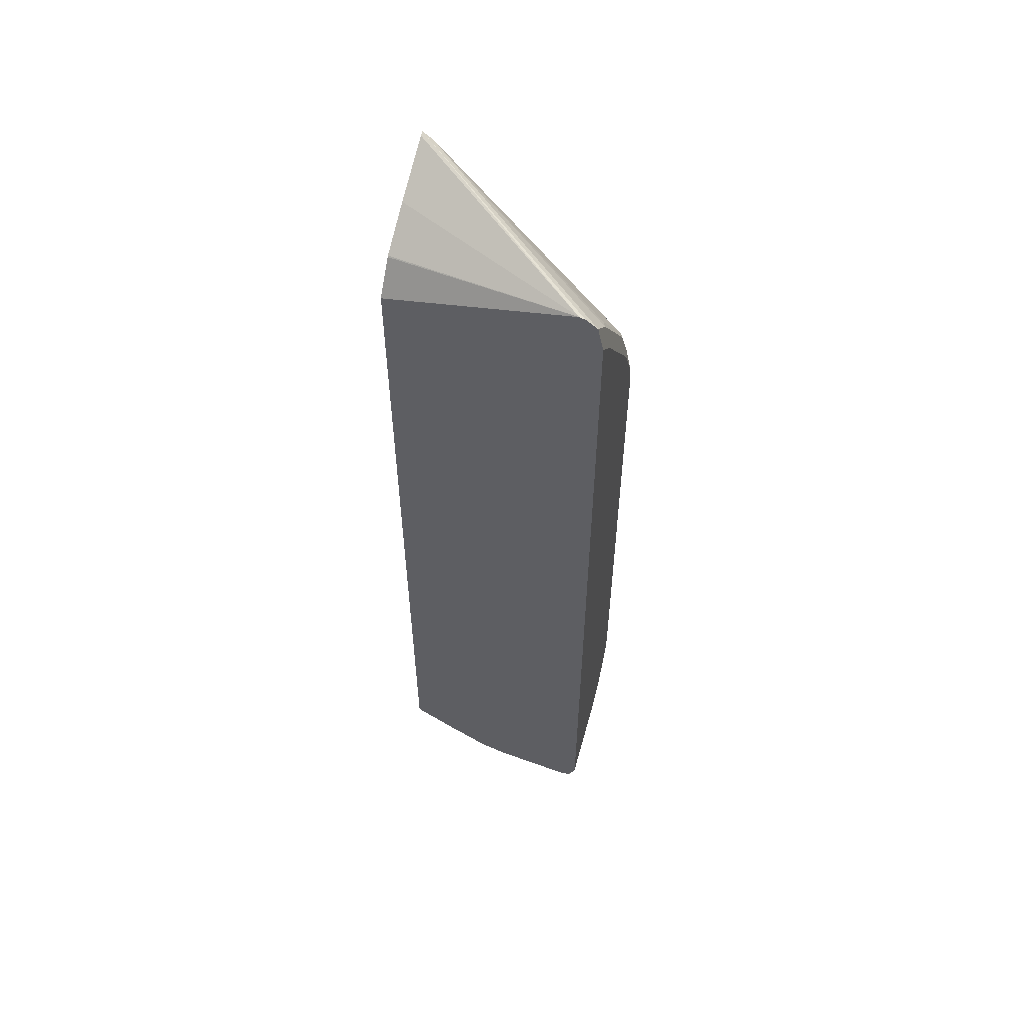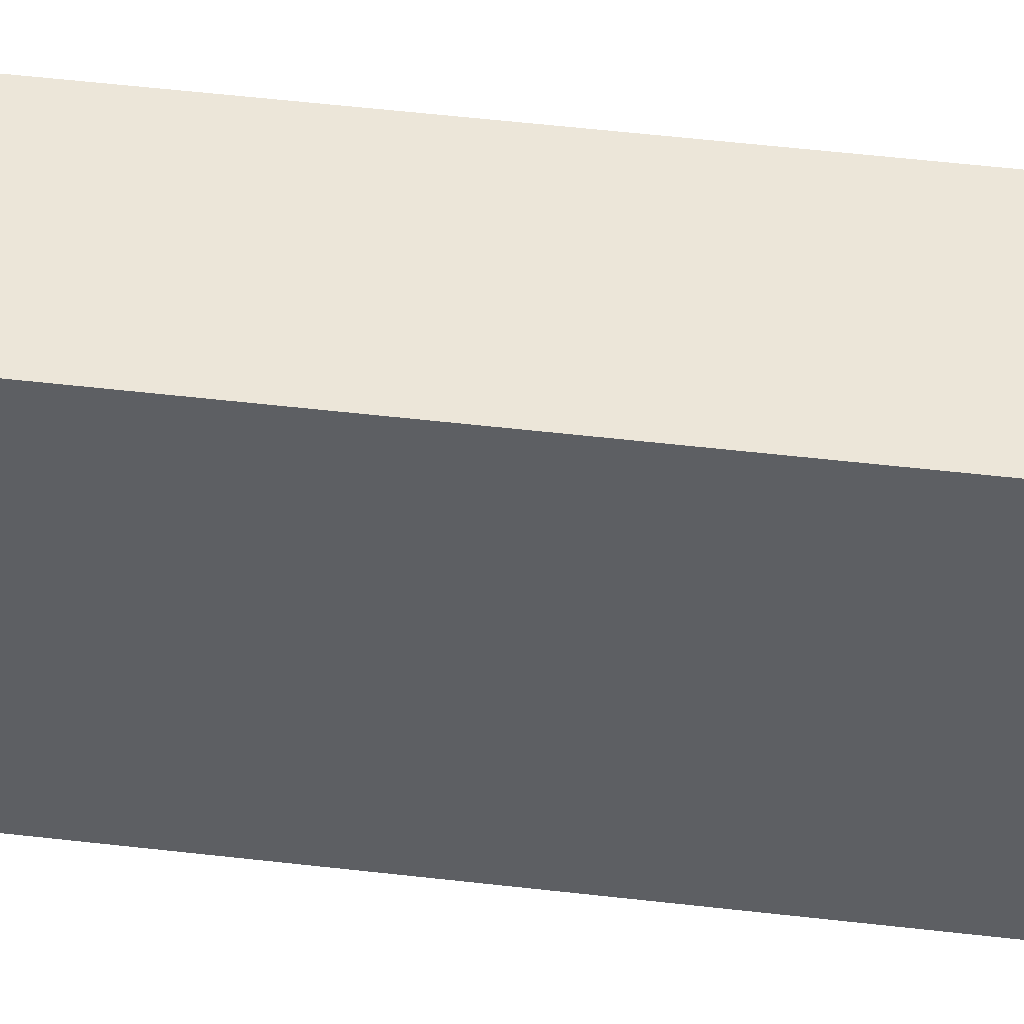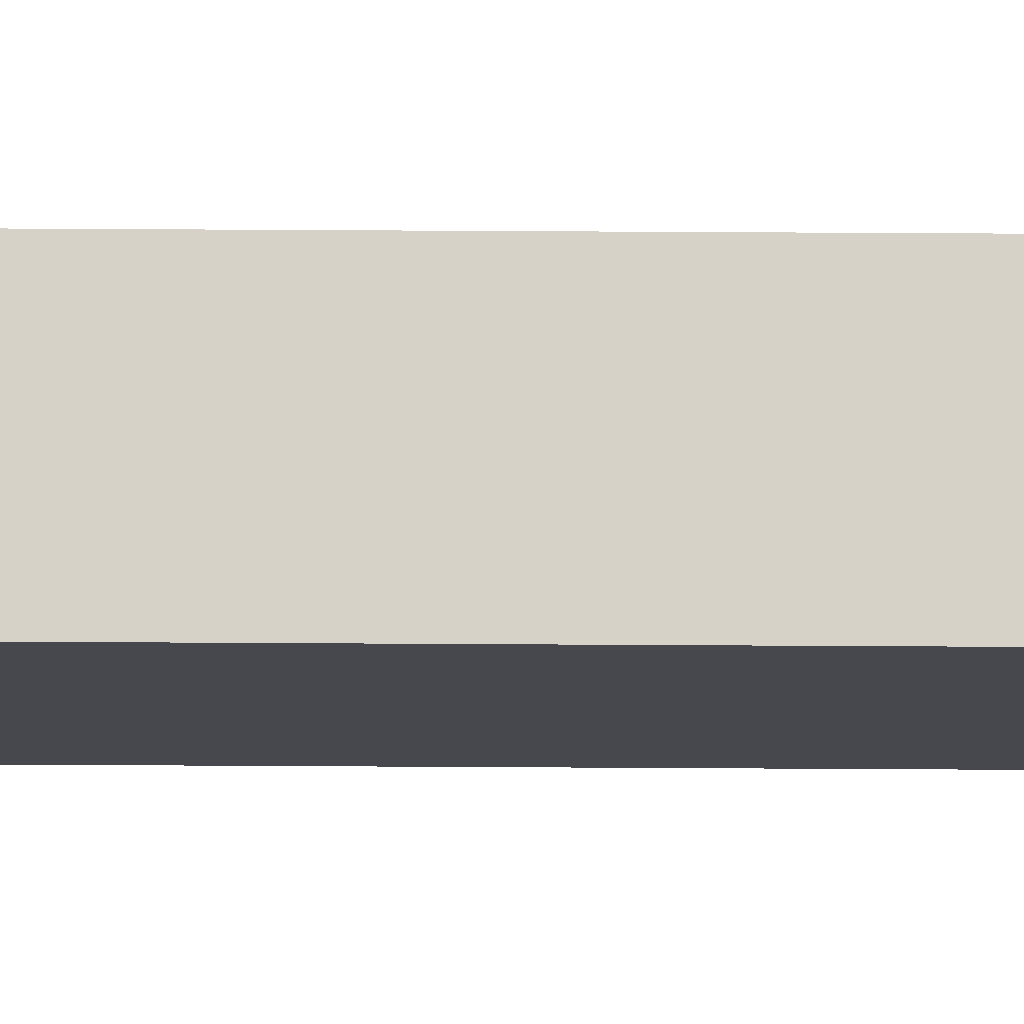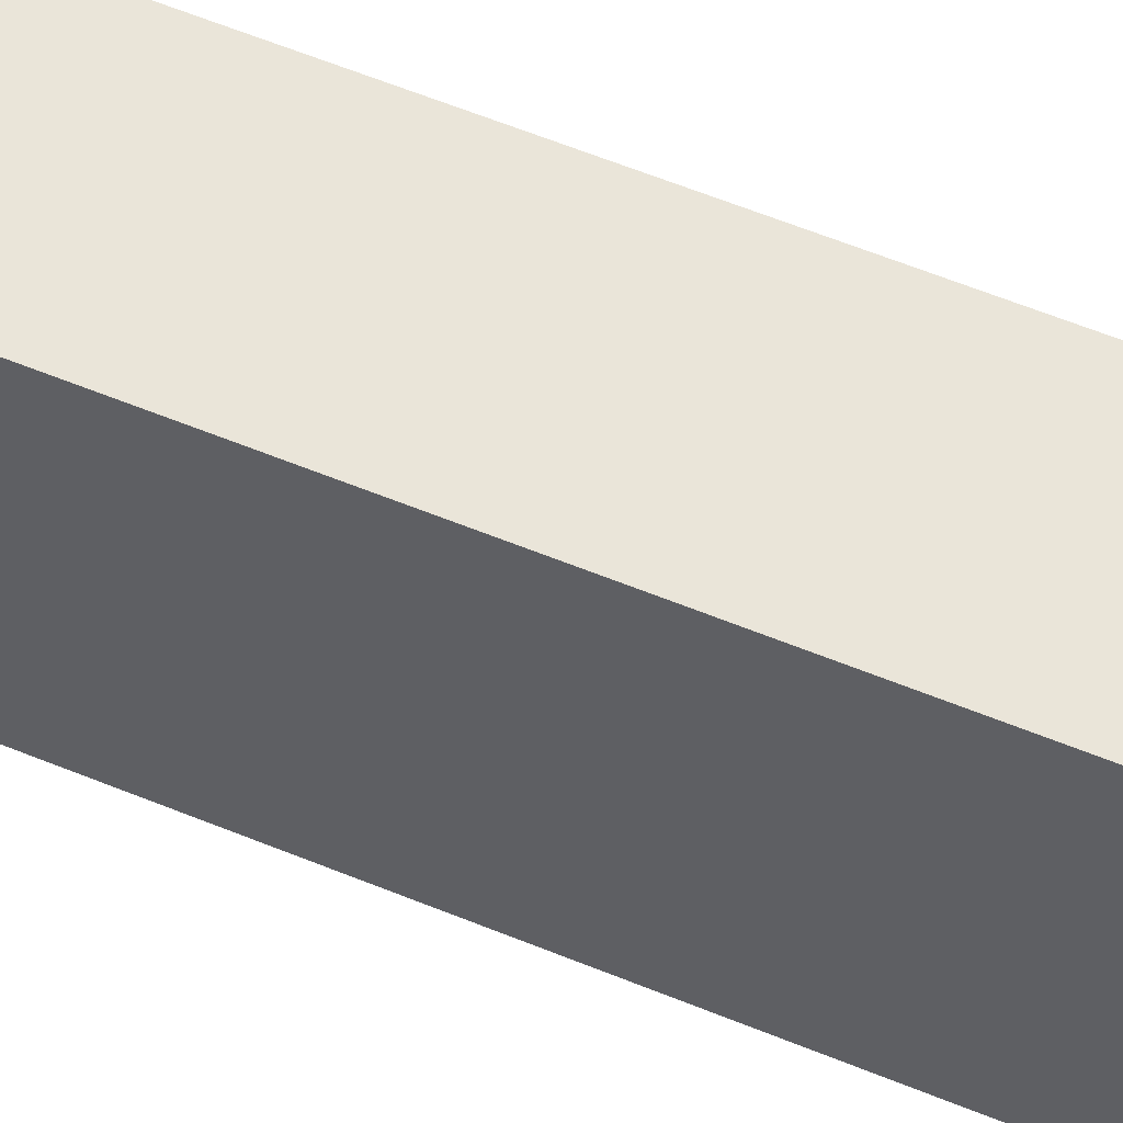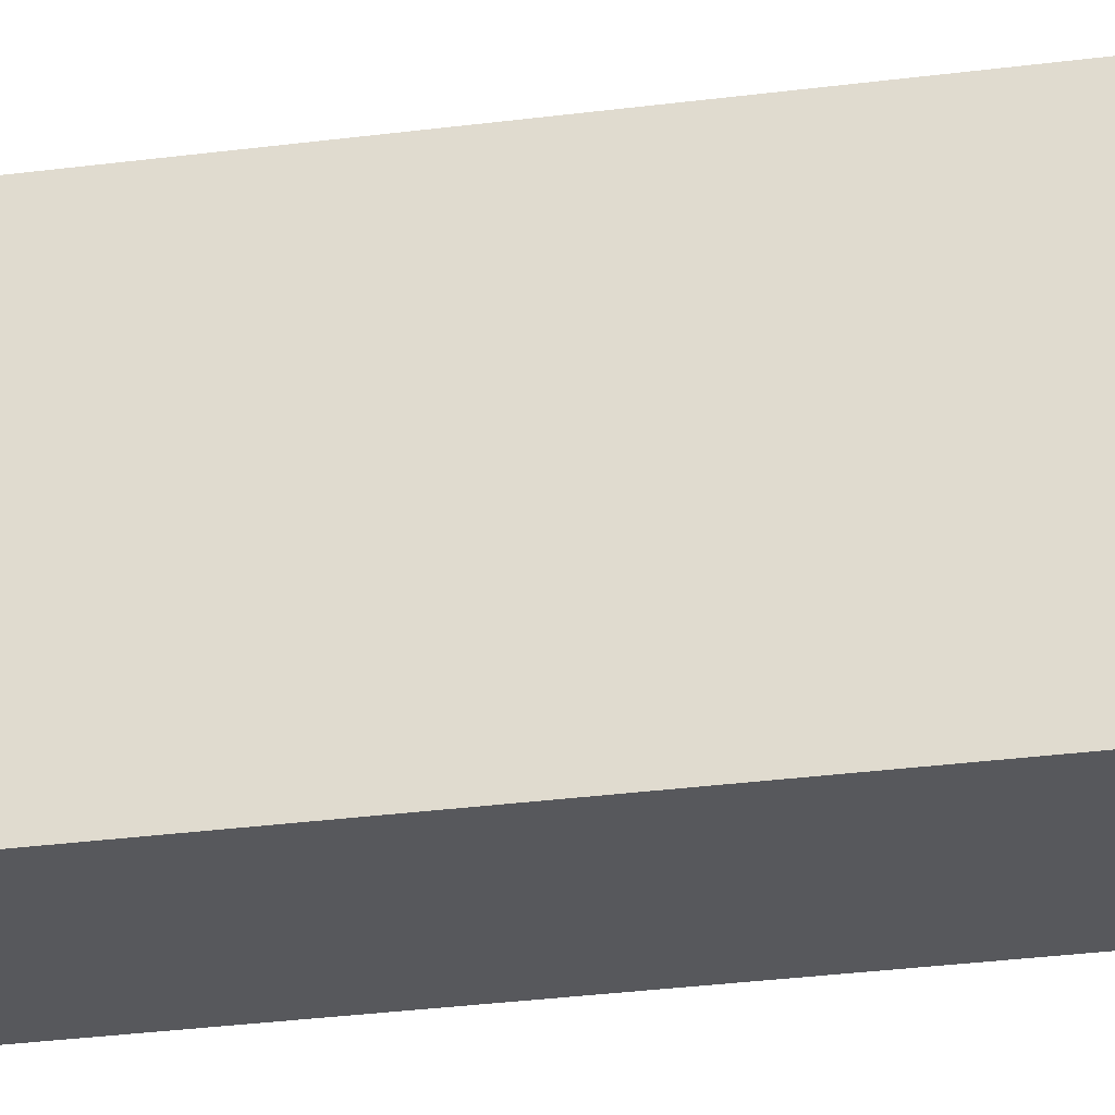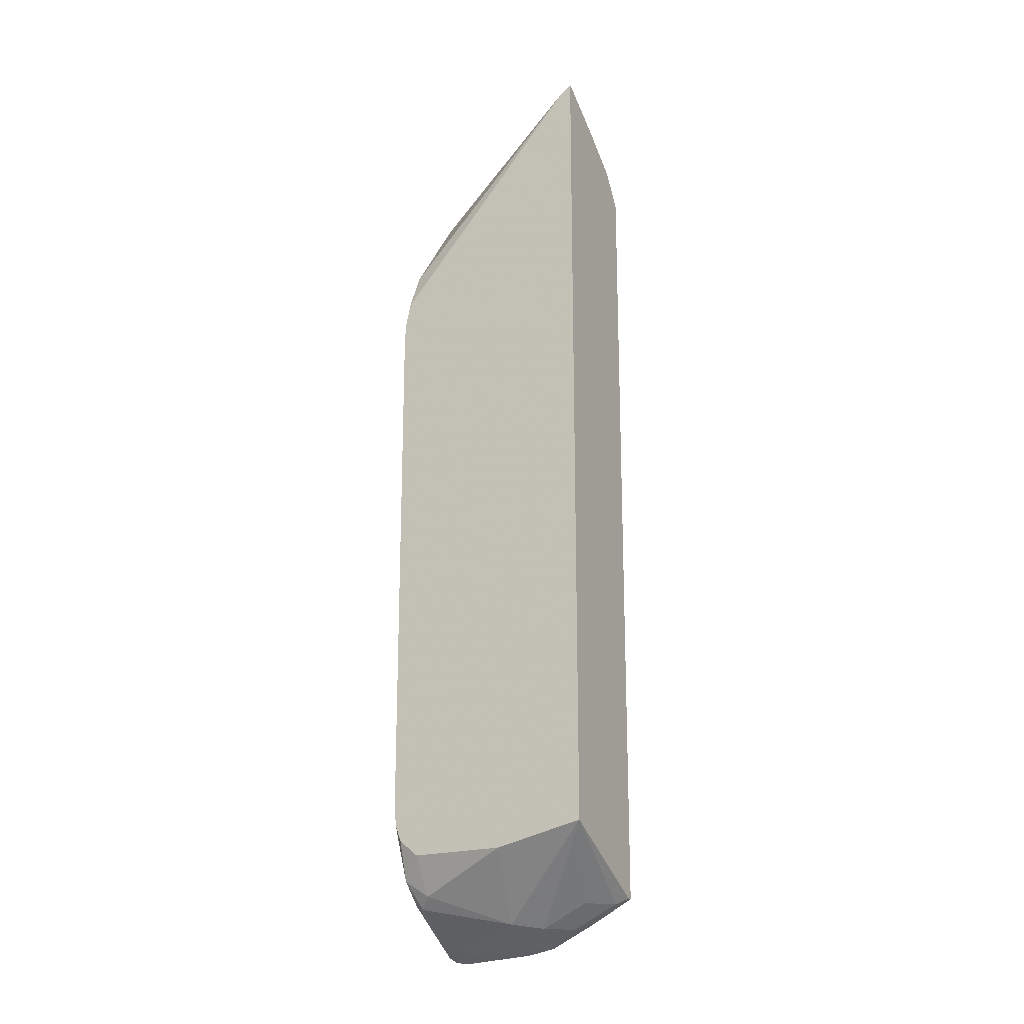
<metadata>
{"format":"obj","ext":"obj","renderer":"f3d","projection":"perspective","resolution":1024,"background":"white","views":[{"elev":55.7,"azim":-71.3,"up":"+Z"},{"elev":48.9,"azim":97.5,"up":"+Y"},{"elev":78.2,"azim":90.3,"up":"+Y"},{"elev":58.1,"azim":-66.8,"up":"+Y"},{"elev":-28.6,"azim":101.3,"up":"+Y"},{"elev":-18.8,"azim":117.5,"up":"+Z"}]}
</metadata>
<code>
v -0.2314 -0.4712 -0.2709
v -0.2276 -0.4788 -0.2747
v -0.235 -0.4987 -0.2862
v -0.235 -0.4712 -0.2709
v -0.1544 -0.4712 -0.2276
v -0.2119 -0.4945 -0.2747
v -0.2276 -0.5102 -0.2904
v -0.235 -0.5301 -0.3019
v -0.235 -0.4712 0.2609
v -0.1544 -0.5312 -0.242
v -0.1988 -0.5442 -0.2878
v -0.2119 -0.5259 -0.2904
v -0.1544 -0.4712 0.3251
v -0.2302 -0.5442 -0.3035
v -0.235 -0.549 -0.3058
v -0.235 -0.5965 0.2901
v -0.22 -0.4712 0.2821
v -0.1544 -0.594 -0.2434
v -0.1701 -0.5939 -0.2695
v -0.1779 -0.6018 -0.2773
v -0.2172 -0.5939 -0.3008
v -0.2276 -0.5887 -0.3061
v -0.1572 -0.4712 0.3242
v -0.235 -0.6006 0.2892
v -0.235 -0.6083 0.284
v -0.1544 -0.4777 0.3207
v -0.235 -0.596 -0.3098
v -0.1922 -0.4712 0.3021
v -0.2193 -0.4712 0.2828
v -0.1648 -0.6083 -0.259
v -0.1544 -0.607 -0.2329
v -0.1805 -0.6083 -0.2747
v -0.2276 -0.6083 -0.3061
v -0.235 -0.6007 -0.3098
v -0.235 -0.6086 0.2826
v -0.2335 -0.6083 0.2826
v -0.2178 -0.6083 0.2668
v -0.208 -0.6044 0.259
v -0.1609 -0.6044 0.1962
v -0.1544 -0.6081 0.1722
v -0.1727 -0.6122 -0.2511
v -0.1544 -0.6109 -0.2223
v -0.157 -0.6122 -0.2197
v -0.1884 -0.6122 -0.2668
v -0.235 -0.612 -0.2987
v -0.235 -0.6071 -0.3086
v -0.235 -0.6122 0.2663
v -0.2198 -0.6122 0.2511
v -0.1707 -0.6083 0.2041
v -0.155 -0.6083 0.1726
v -0.1544 -0.6082 0.1716
v -0.1544 -0.6113 -0.2197
v -0.1544 -0.6122 -0.204
v -0.2198 -0.6122 -0.2825
v -0.235 -0.612 -0.2982
v -0.235 -0.6122 -0.2825
v -0.1727 -0.6122 0.1883
v -0.157 -0.6122 0.157
v -0.1544 -0.6116 0.1547
v -0.1544 -0.6122 0.1387
f 25 36 26
f 33 45 46
f 32 41 44
f 30 43 41
f 30 31 42
f 30 41 32
f 26 39 40
f 26 38 39
f 26 37 38
f 26 36 37
f 32 44 33
f 30 42 43
f 20 30 32
f 21 27 22
f 21 34 27
f 21 33 34
f 20 33 21
f 20 32 33
f 19 30 20
f 18 31 30
f 18 30 19
f 16 29 17
f 16 28 29
f 33 46 34
f 16 23 28
f 25 35 36
f 33 44 45
f 41 47 56
f 35 48 37
f 14 27 15
f 58 60 59
f 54 56 55
f 50 59 51
f 50 58 59
f 49 58 50
f 49 57 58
f 44 55 45
f 44 54 55
f 43 52 53
f 42 52 43
f 41 54 44
f 35 47 48
f 41 56 54
f 41 58 57
f 41 60 58
f 41 53 60
f 41 43 53
f 40 50 51
f 40 49 50
f 39 49 40
f 38 49 39
f 37 49 38
f 37 57 49
f 37 48 57
f 35 37 36
f 41 57 48
f 14 22 27
f 41 48 47
f 13 24 25
f 3 24 16
f 3 25 24
f 3 35 25
f 3 47 35
f 3 56 47
f 3 55 56
f 3 45 55
f 3 46 45
f 3 34 46
f 3 27 34
f 3 15 27
f 3 8 15
f 3 16 9
f 3 7 8
f 2 6 7
f 1 5 2
f 1 13 5
f 1 23 13
f 1 28 23
f 1 29 28
f 1 17 29
f 1 9 17
f 1 4 9
f 1 3 4
f 1 2 3
f 13 25 26
f 2 5 6
f 3 9 4
f 2 7 3
f 5 11 12
f 13 16 24
f 5 10 11
f 13 23 16
f 11 14 12
f 11 22 14
f 11 21 22
f 11 20 21
f 11 19 20
f 10 18 19
f 9 16 17
f 8 14 15
f 8 12 14
f 7 12 8
f 10 19 11
f 6 12 7
f 5 13 26
f 5 26 40
f 5 40 51
f 5 51 59
f 5 12 6
f 5 60 53
f 5 59 60
f 5 52 42
f 5 42 31
f 5 31 18
f 5 18 10
f 5 53 52

</code>
